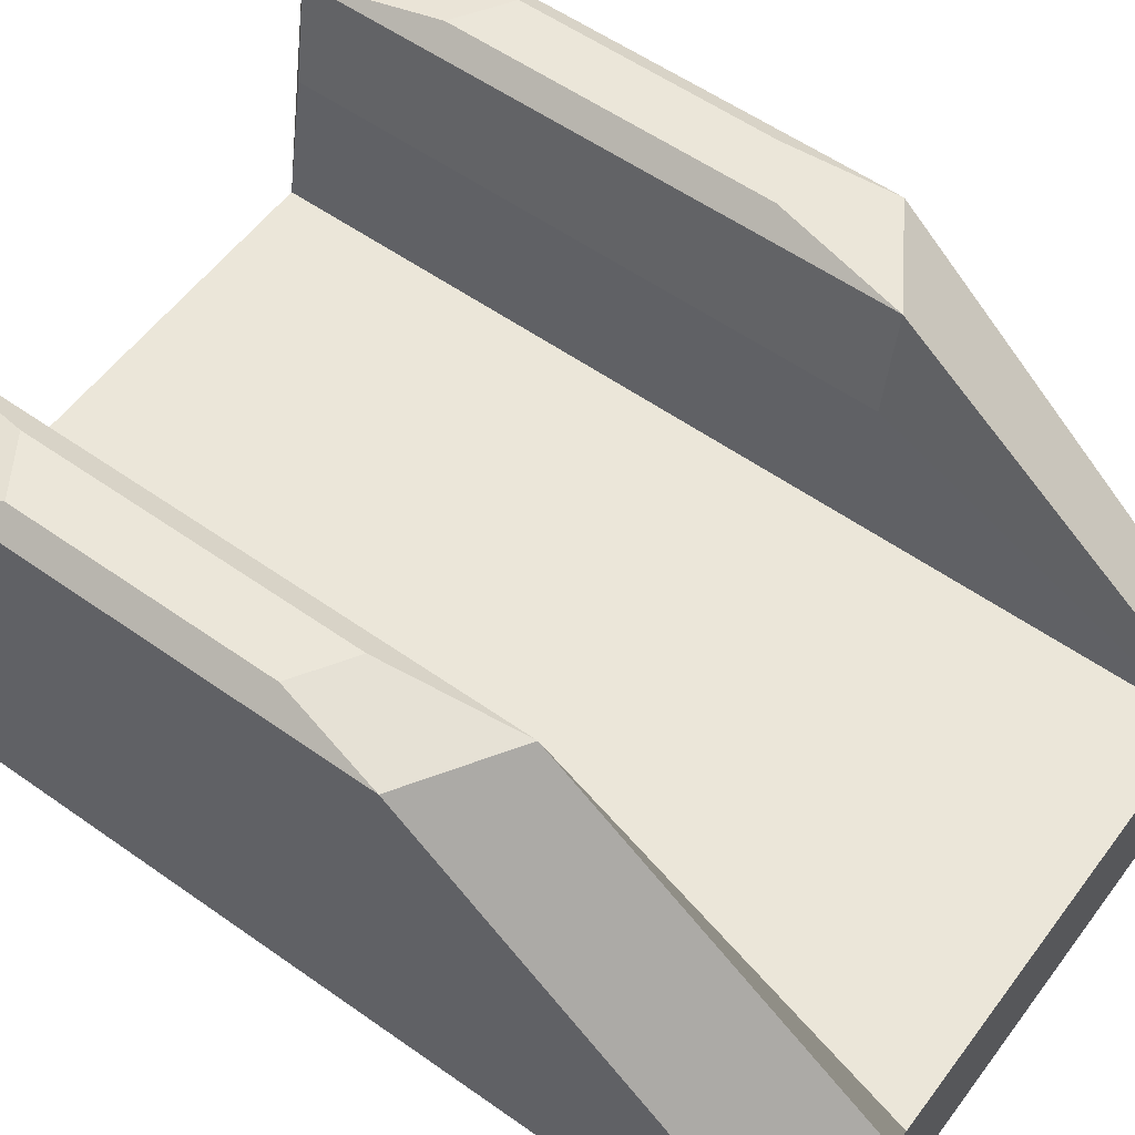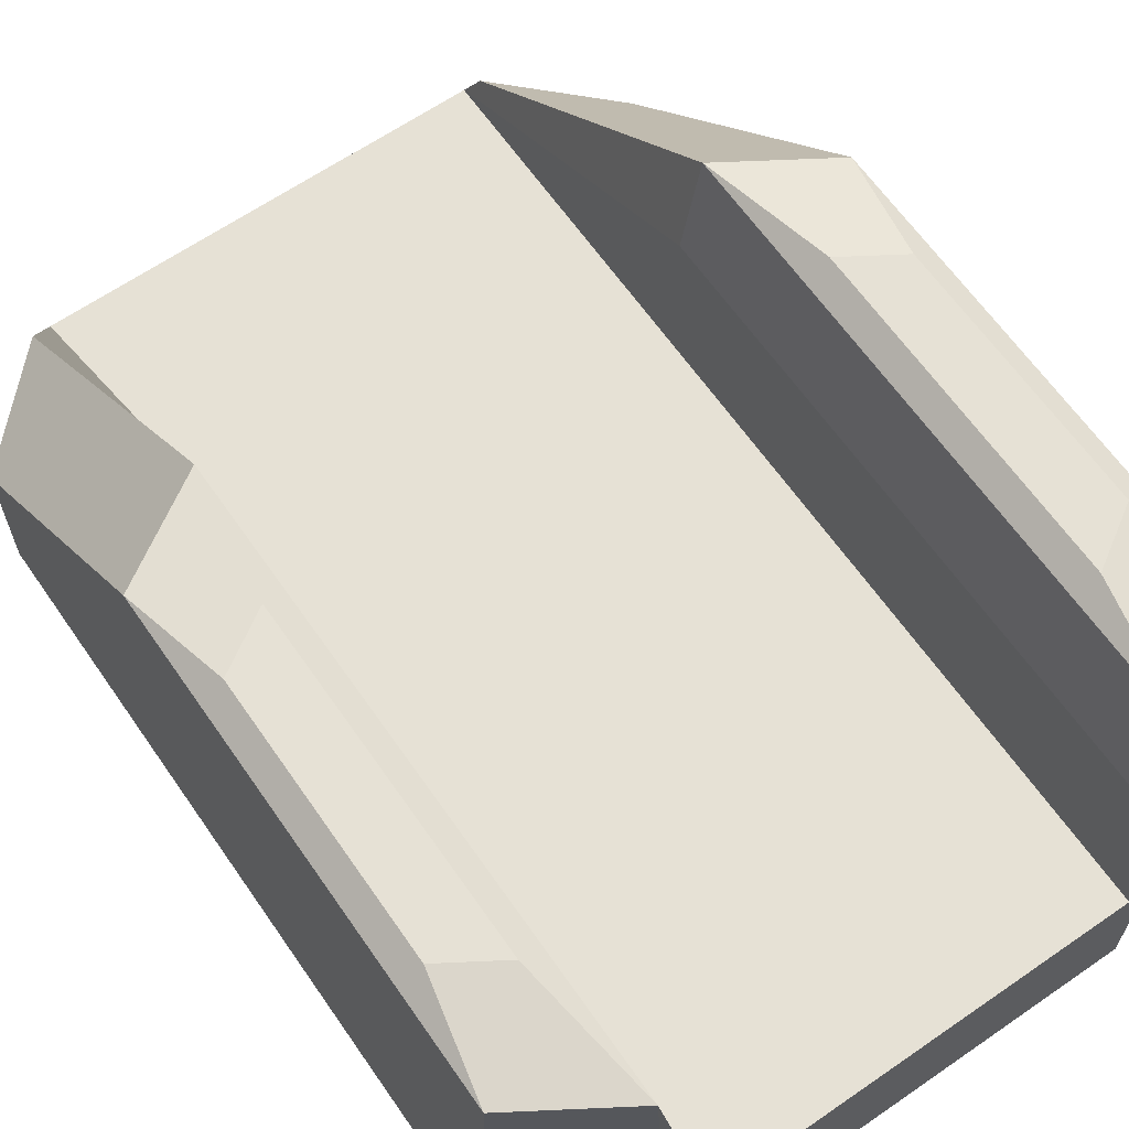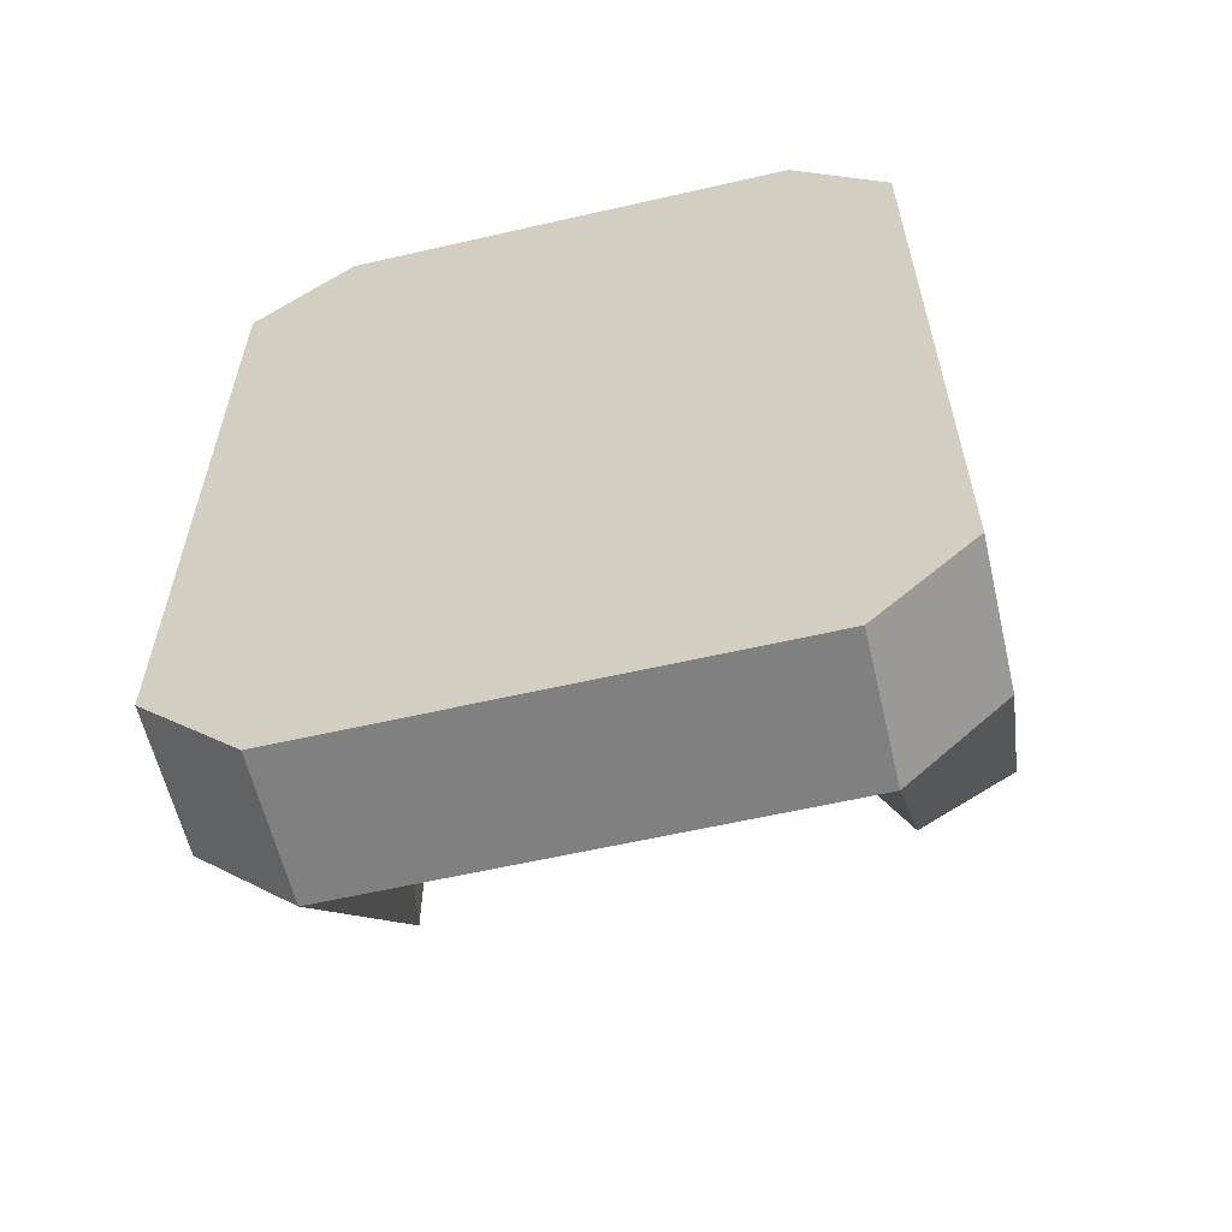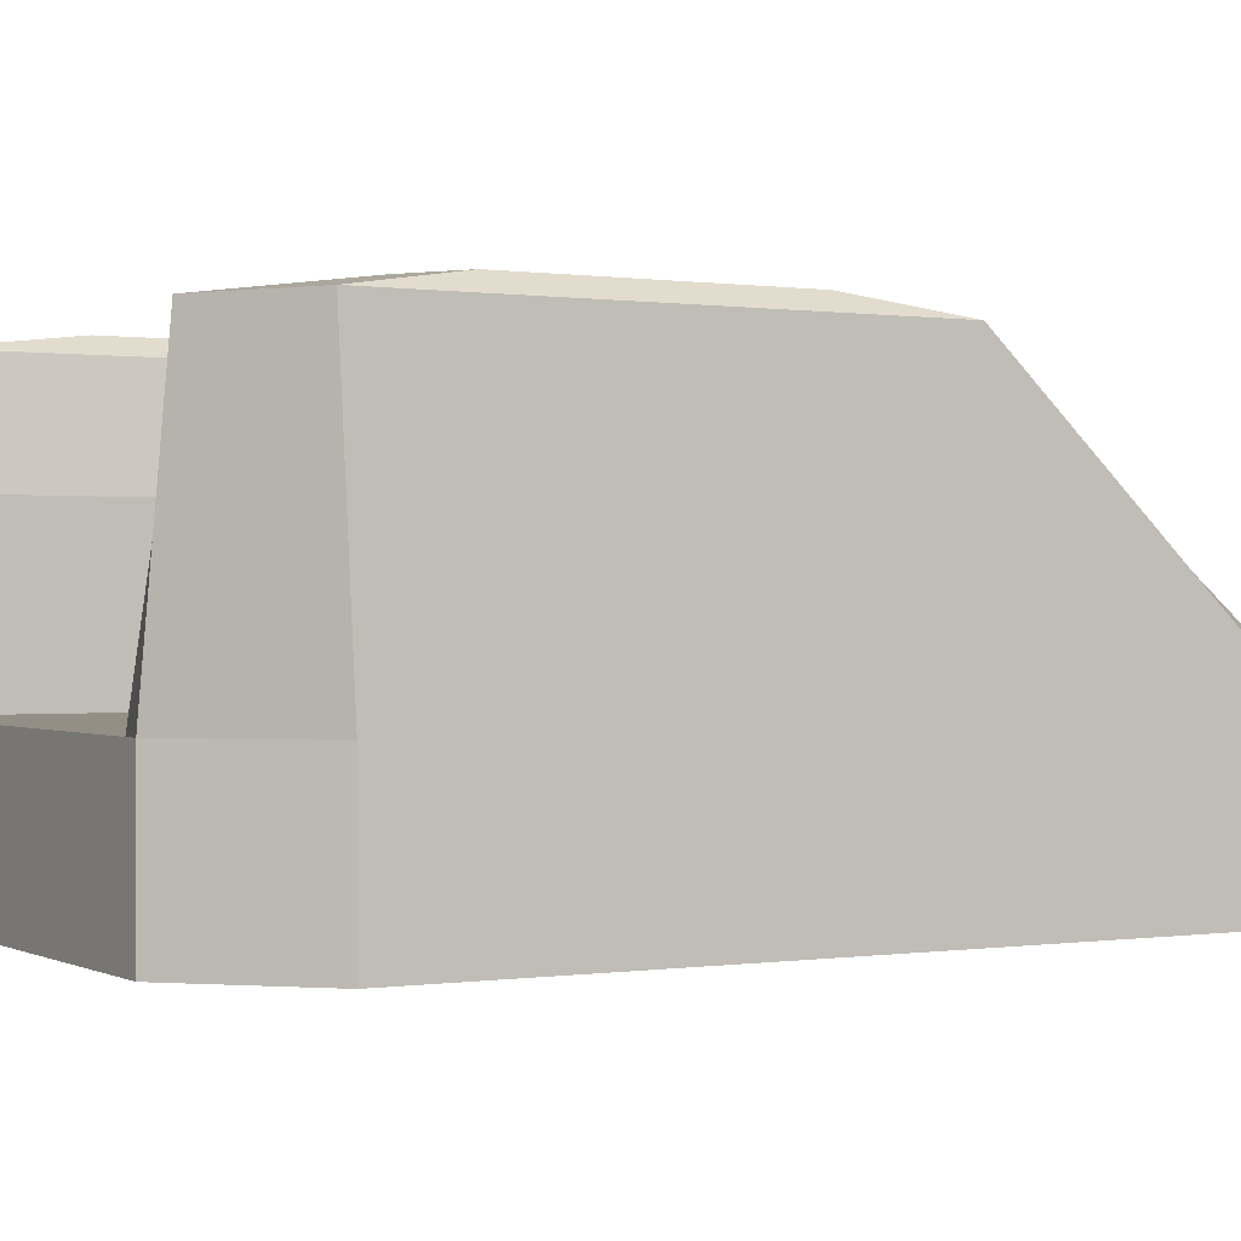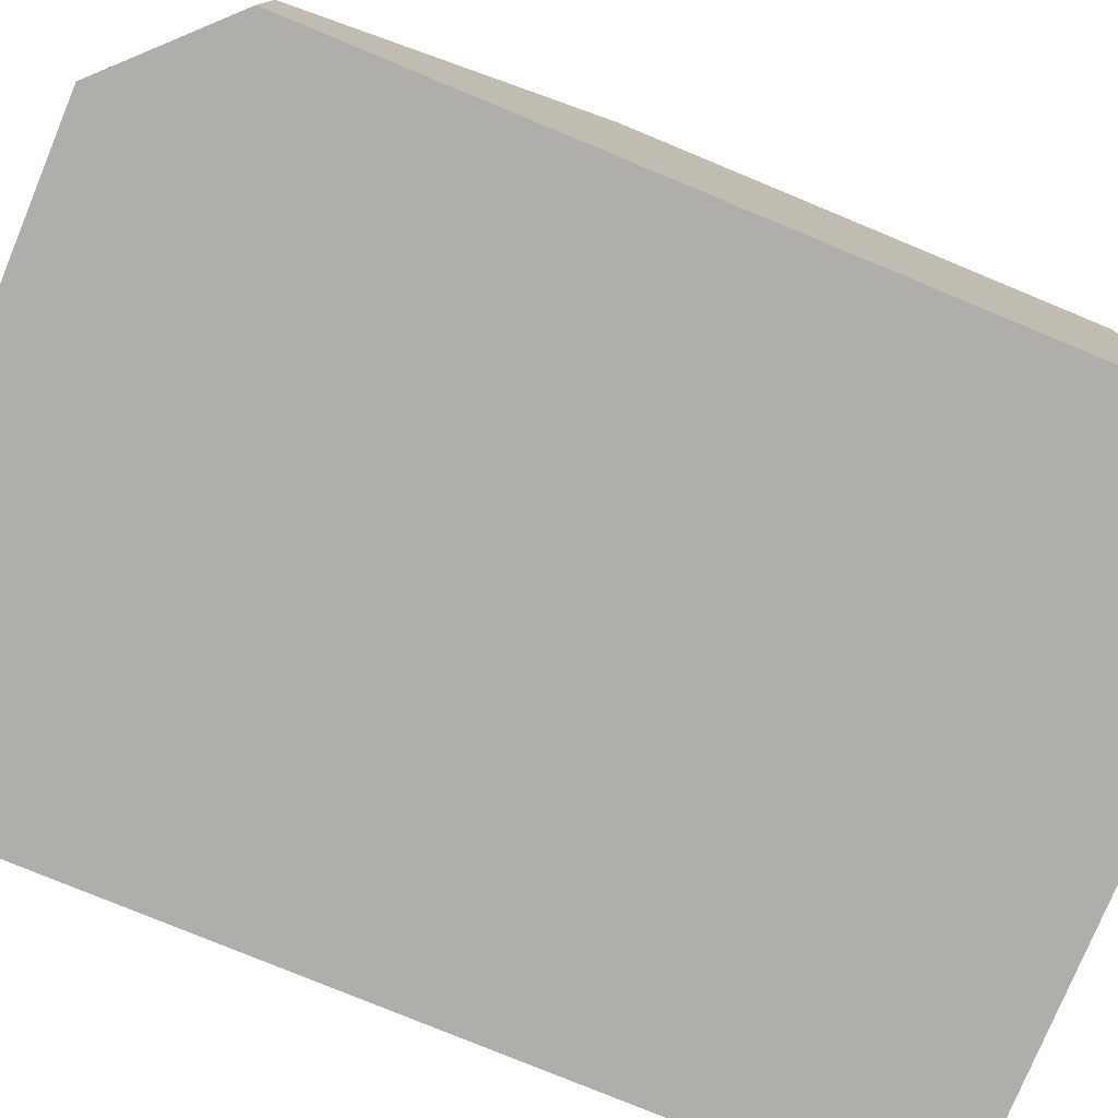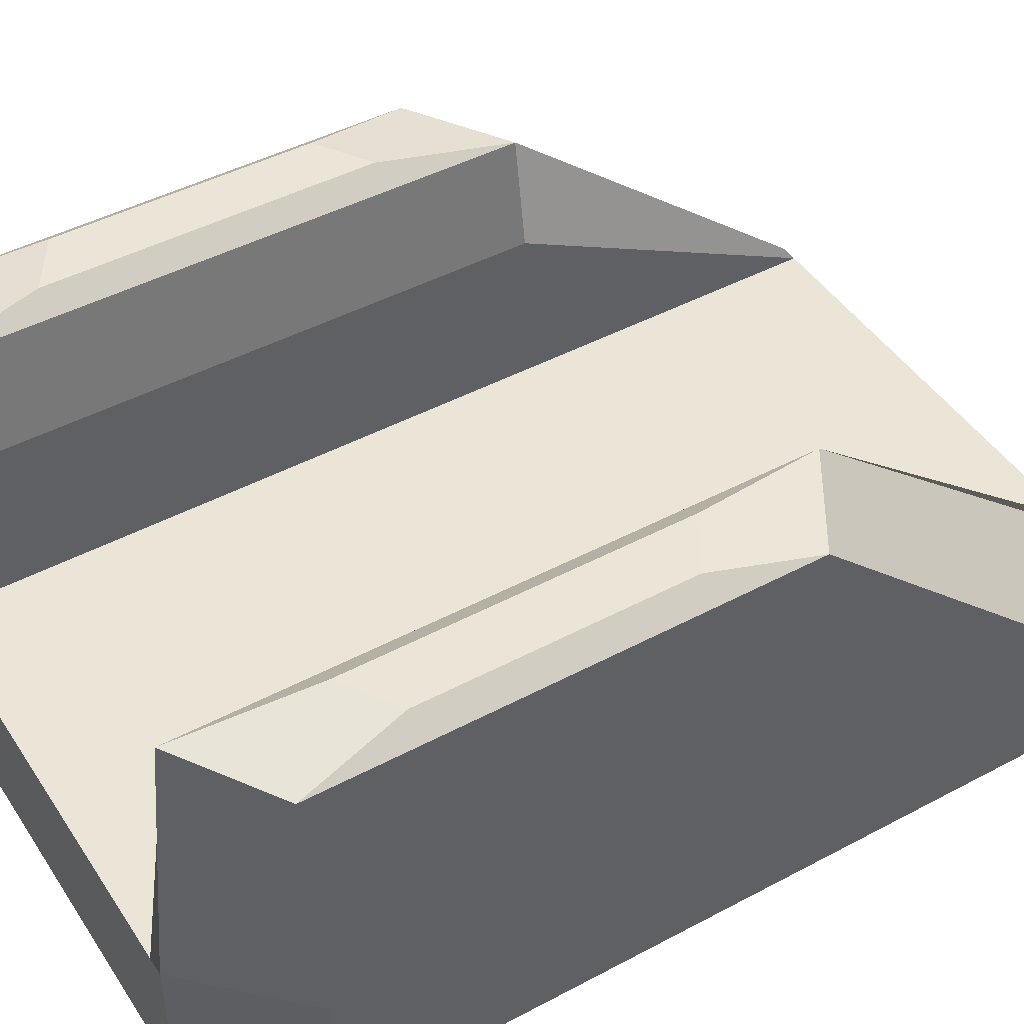
<metadata>
{"format":"obj","ext":"obj","renderer":"f3d","projection":"perspective","resolution":1024,"background":"white","views":[{"elev":56.6,"azim":126.4,"up":"+Y"},{"elev":64.2,"azim":-34.8,"up":"+Y"},{"elev":-60.1,"azim":13.2,"up":"+Z"},{"elev":0.2,"azim":60.0,"up":"+Y"},{"elev":-77.7,"azim":-112.5,"up":"+Y"},{"elev":45.6,"azim":58.5,"up":"+Y"}]}
</metadata>
<code>
o Cube.035
v 0.1791 -0.2159 -0.3603
v 0.2551 -0.2159 -0.2843
v 0.2551 -0.1038 -0.2843
v 0.1791 -0.1038 -0.3603
v 0.2551 -0.2159 0.2843
v 0.1791 -0.2159 0.3603
v 0.1791 -0.1038 0.3603
v 0.2551 -0.1038 0.2843
v -0.2551 -0.2159 -0.2843
v -0.1791 -0.2159 -0.3603
v -0.1791 -0.1038 -0.3603
v -0.2551 -0.1038 -0.2843
v -0.1791 -0.2159 0.3603
v -0.2551 -0.2159 0.2843
v -0.2551 -0.1038 0.2843
v -0.1791 -0.1038 0.3603
v 0.1791 0.1009 -0.1124
v 0.2551 0.1009 -0.06444
v 0.2551 0.1009 0.2942
v 0.1791 0.1009 0.3422
v -0.1791 0.1009 0.3422
v -0.2551 0.1009 0.2942
v -0.2551 0.1009 -0.06444
v -0.1791 0.1009 -0.1124
v 0.1962 0.1137 -0.01019
v 0.238 0.1137 0.0162
v 0.238 0.1137 0.2136
v 0.1962 0.1137 0.24
v -0.1962 0.1137 0.24
v -0.238 0.1137 0.2136
v -0.238 0.1137 0.0162
v -0.1962 0.1137 -0.01019
v 0.1657 -0.1038 0.3603
v 0.1657 -0.1038 -0.3603
v -0.1657 -0.1038 0.3603
v -0.1657 -0.1038 -0.3603
v 0.1657 0.01945 0.3422
v 0.1657 0.01945 -0.1124
v -0.1657 0.01945 0.3422
v -0.1657 0.01945 -0.1124
f 10 11 4 1
f 14 15 12 9
f 15 16 21 22
f 2 3 8 5
f 6 7 16 13
f 1 4 3 2
f 7 6 5 8
f 15 14 13 16
f 11 10 9 12
f 5 6 13 14 9 10 1 2
f 16 7 4 11
f 11 12 23 24
f 19 18 26 27
f 17 20 28 25
f 7 8 19 20
f 7 20 37 33
f 3 4 17 18
f 12 15 22 23
f 8 3 18 19
f 20 17 38 37
f 25 28 27 26
f 30 29 32 31
f 22 21 29 30
f 18 17 25 26
f 21 24 32 29
f 23 22 30 31
f 24 23 31 32
f 20 19 27 28
f 34 33 37 38
f 35 36 40 39
f 11 24 40 36
f 4 7 33 34
f 24 21 39 40
f 17 4 34 38
f 21 16 35 39
f 16 11 36 35

</code>
